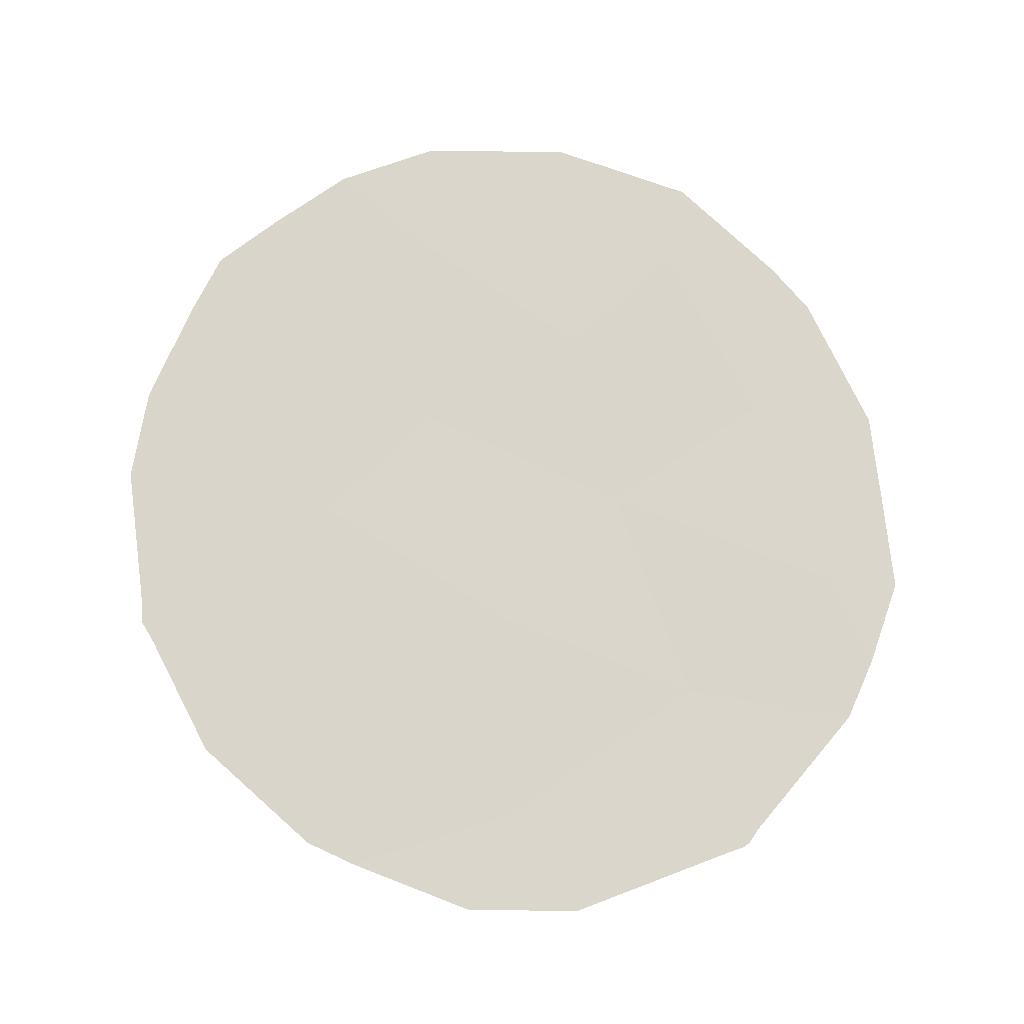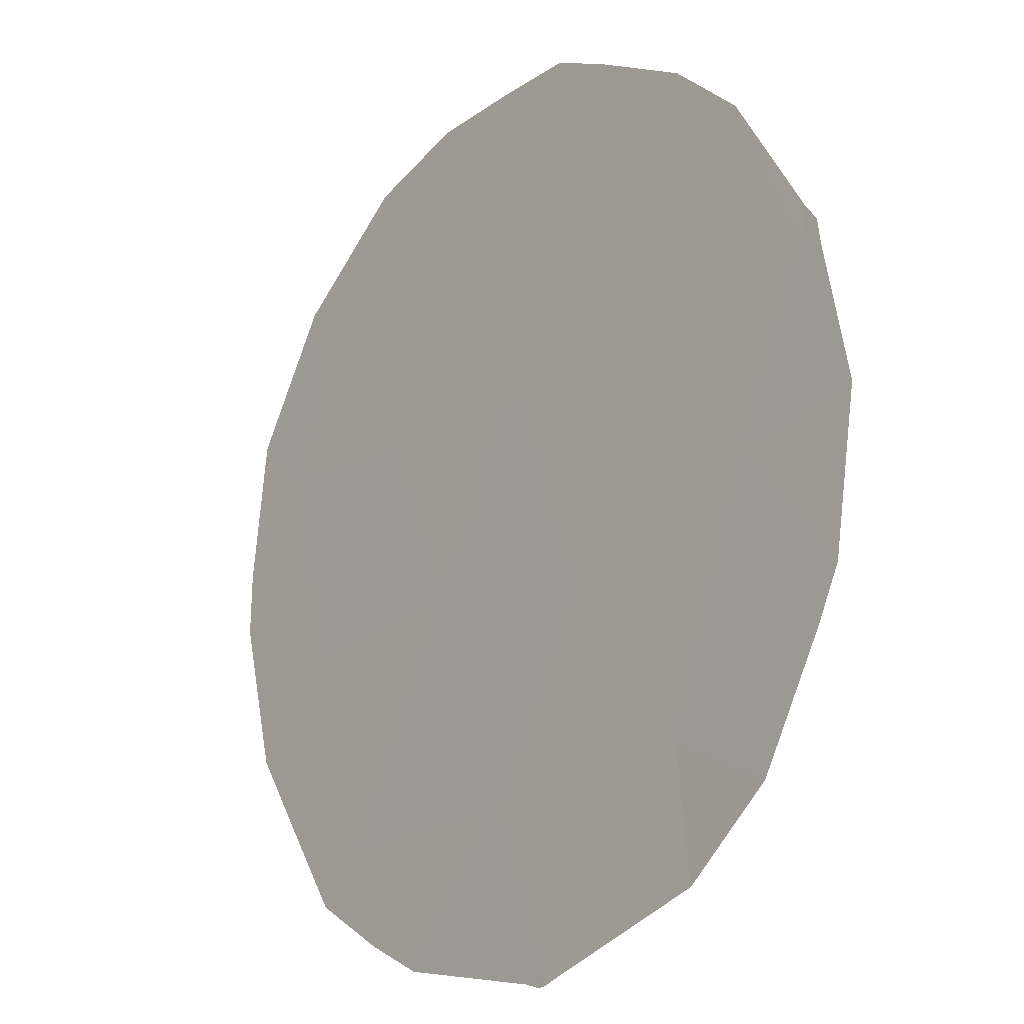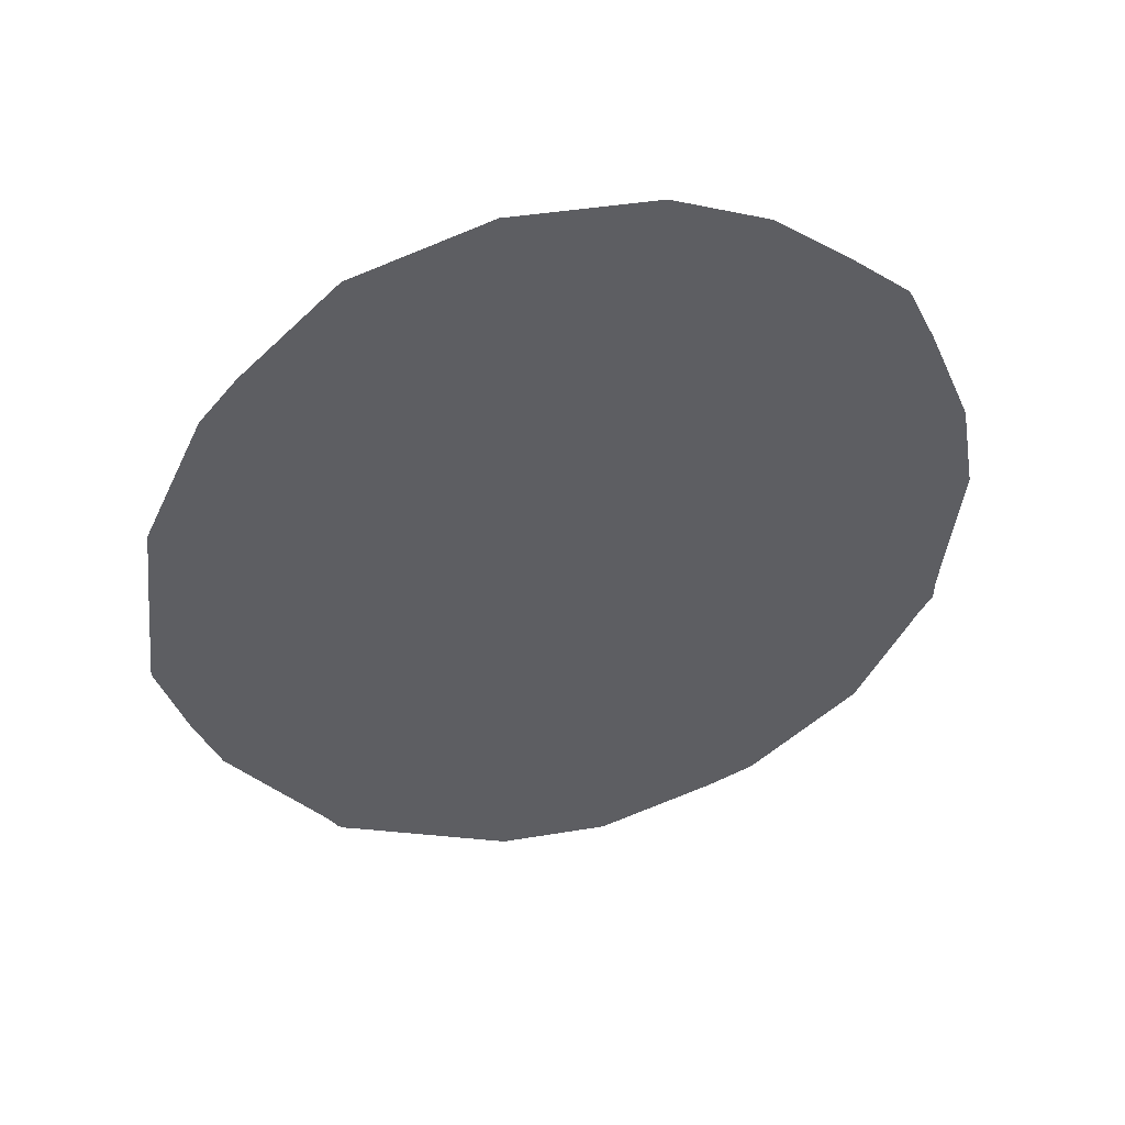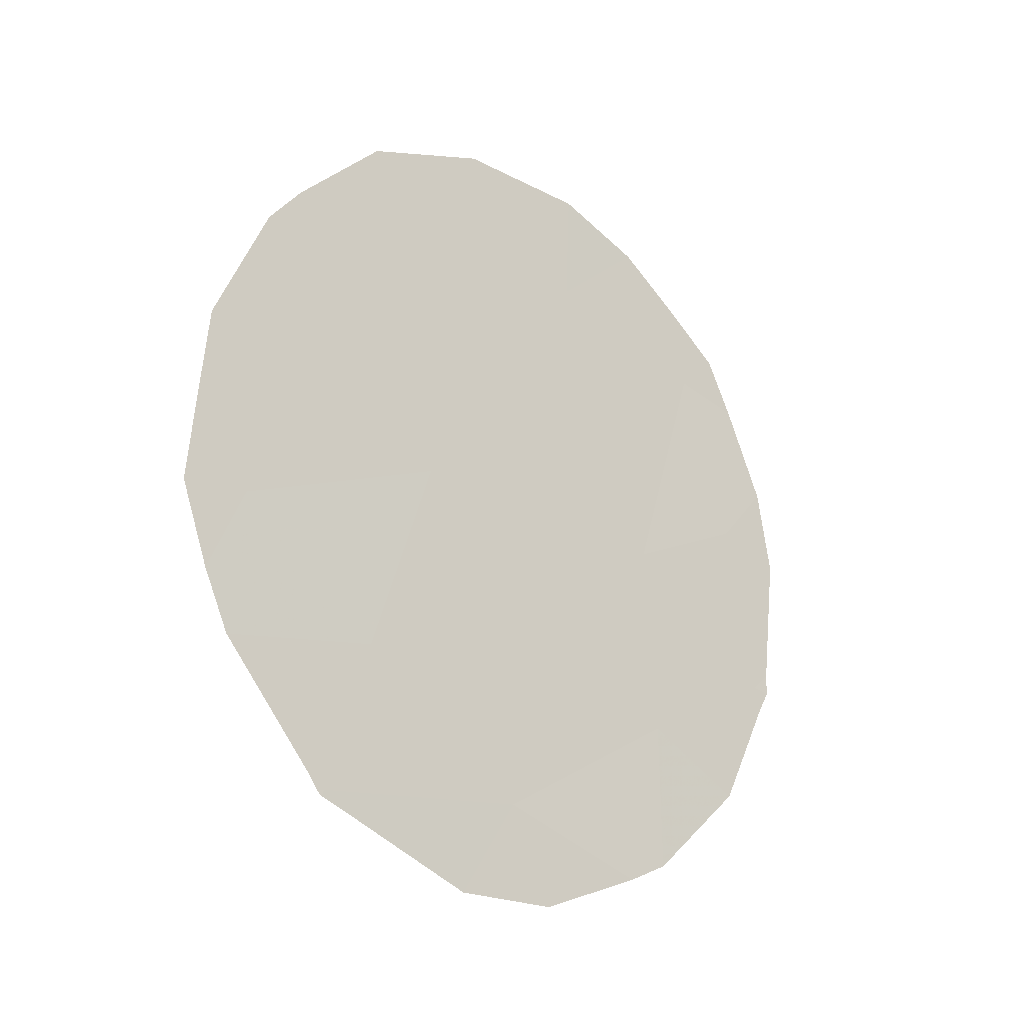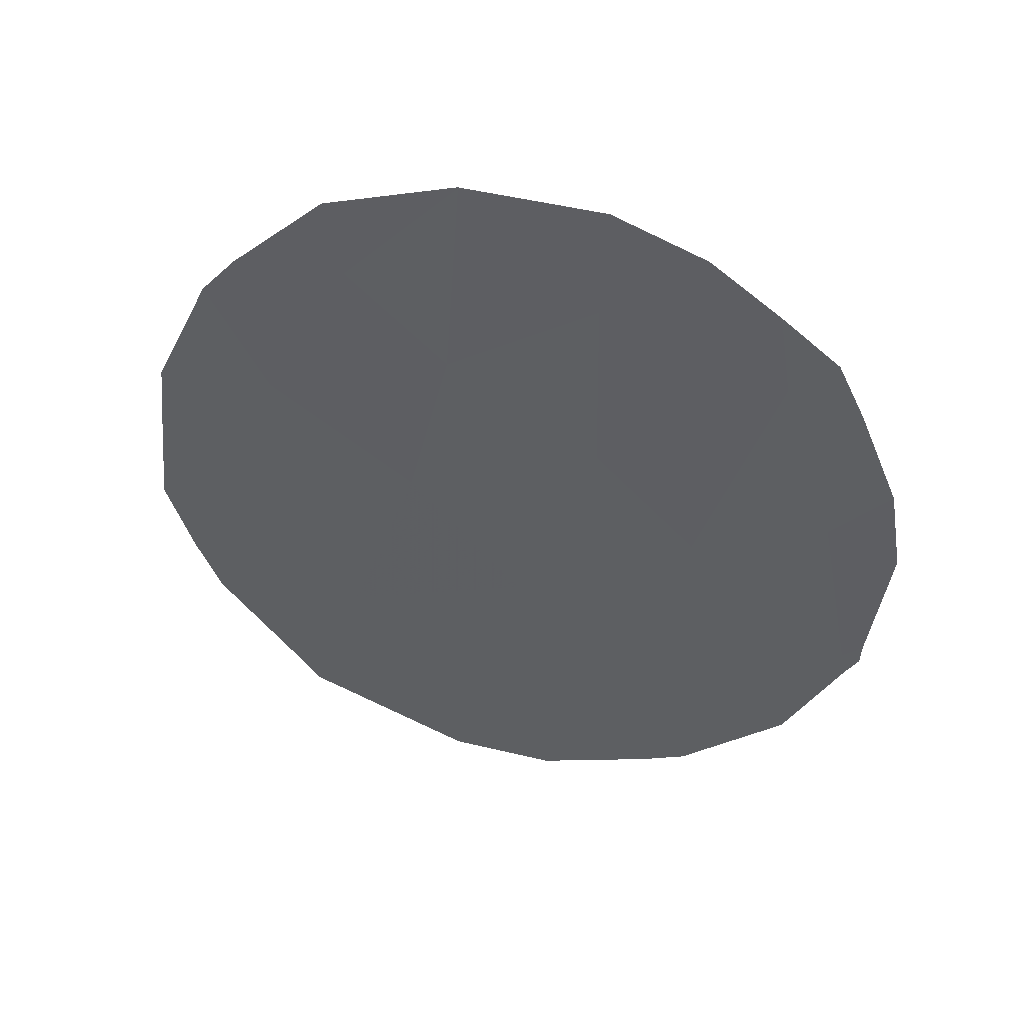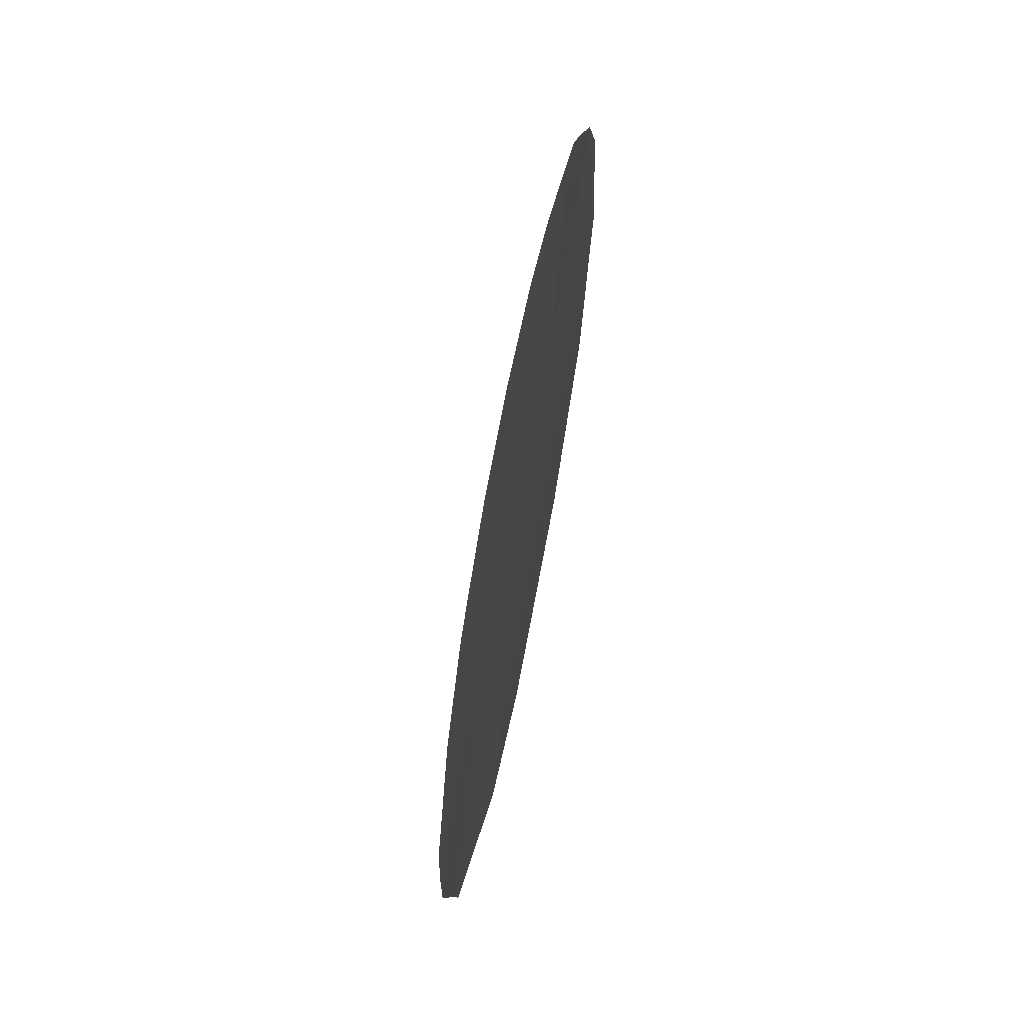
<metadata>
{"format":"obj","ext":"obj","renderer":"f3d","projection":"perspective","resolution":1024,"background":"white","views":[{"elev":-16.2,"azim":-57.7,"up":"+Z"},{"elev":39.6,"azim":155.1,"up":"+Y"},{"elev":45.6,"azim":113.0,"up":"+Z"},{"elev":-22.8,"azim":82.8,"up":"+Z"},{"elev":46.6,"azim":139.2,"up":"+Z"},{"elev":-61.4,"azim":-157.9,"up":"+Z"}]}
</metadata>
<code>
v 78.72 71.94 36.8
v 78.23 72.6 39.31
v 81.26 68.21 33.14
v 79.9 70.25 33.41
v 77.92 73.13 37.44
v 78.67 72.06 34.69
v 80.24 69.63 38.81
v 81.38 67.95 38.02
v 77.73 73.45 35.54
v 80.13 69.75 41.15
v 80.95 68.65 34.76
v 79.33 70.97 39.89
v 79.82 70.31 35.55
v 80.83 68.72 39.8
v 81.81 67.31 36.02
v 79.33 71.01 37.88
v 80.51 69.27 36.93
v 80.28 69.69 32.38
v 79.64 70.65 32.4
v 81.36 68.06 33.26
v 81.3 68.14 33.11
v 77.8 73.26 39.14
v 77.57 73.64 38.12
v 77.96 73 39.75
v 77.49 73.78 37.18
v 77.61 73.63 35.73
v 78.69 72.08 33.1
v 78.96 71.68 32.87
v 82.16 66.79 37
v 82.22 66.7 35.96
v 81.17 68.34 33
v 81.27 68.19 33.07
v 80.11 69.77 41.16
v 79.28 71.01 41.15
v 82.1 66.87 37.89
v 81.73 67.4 39.24
v 81.51 67.72 39.7
v 78.3 72.47 40.24
v 82.06 66.96 35.1
v 77.62 73.62 35.5
v 80.13 69.76 41.16
v 80.13 69.74 41.16
v 78.72 71.84 40.78
v 80.93 68.57 40.67
v 81.92 67.19 34.48
v 77.7 73.51 35.27
v 78.05 73.01 34.1
f 13 11 17
f 4 19 18
f 3 21 20
f 5 2 22
f 5 22 23
f 2 1 16
f 2 24 22
f 9 5 25
f 9 25 26
f 4 6 27
f 4 27 28
f 9 6 1
f 15 30 29
f 4 28 19
f 3 4 18
f 3 18 31
f 3 32 21
f 12 10 33
f 12 33 34
f 8 17 15
f 8 15 29
f 8 29 35
f 14 8 36
f 14 36 37
f 5 23 25
f 2 38 24
f 17 11 15
f 15 39 30
f 6 4 13
f 3 31 32
f 3 11 4
f 1 13 16
f 9 26 40
f 10 41 33
f 5 1 2
f 10 42 41
f 12 34 43
f 2 12 43
f 2 43 38
f 10 14 44
f 10 44 42
f 1 6 13
f 11 3 20
f 11 20 45
f 9 40 46
f 6 9 46
f 6 46 47
f 6 47 27
f 9 1 5
f 13 4 11
f 8 14 7
f 15 11 45
f 15 45 39
f 10 7 14
f 16 13 17
f 16 12 2
f 16 7 12
f 7 10 12
f 14 37 44
f 16 17 7
f 17 8 7
f 8 35 36

</code>
